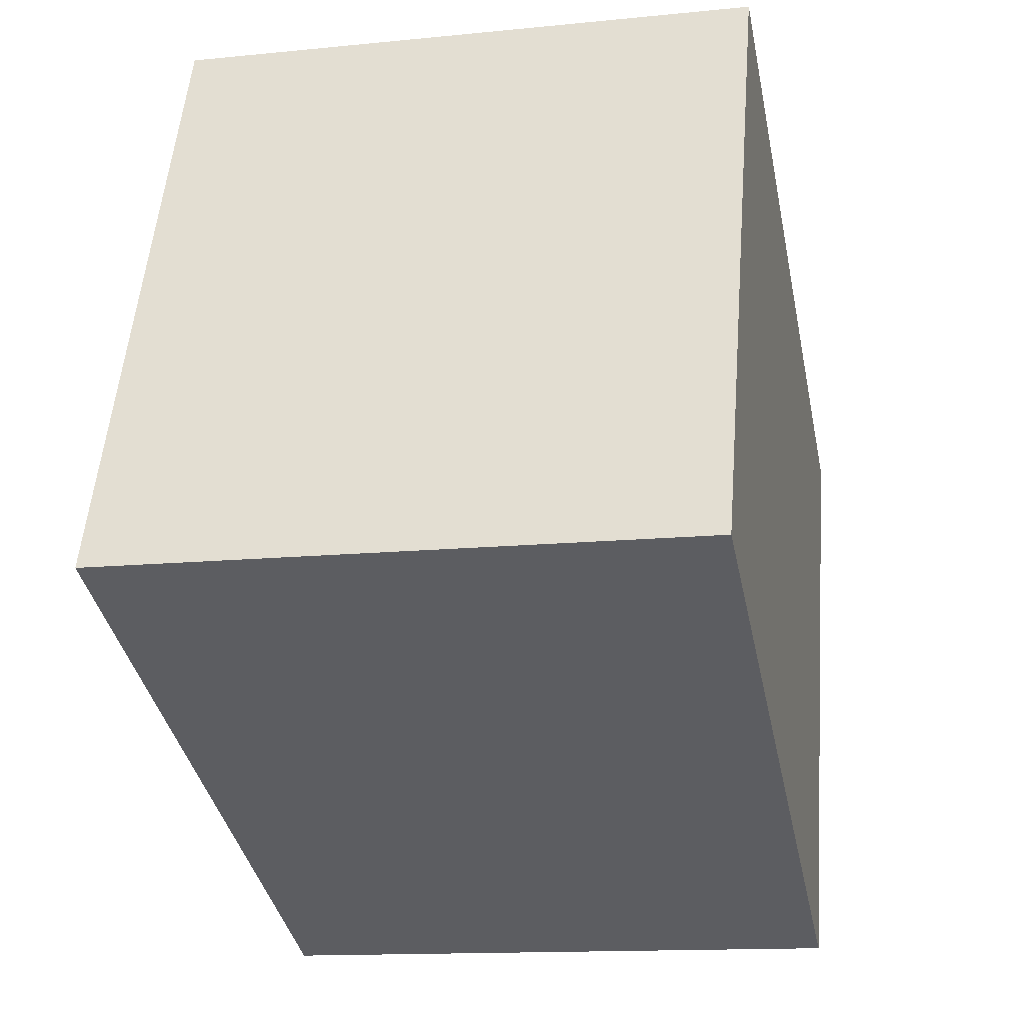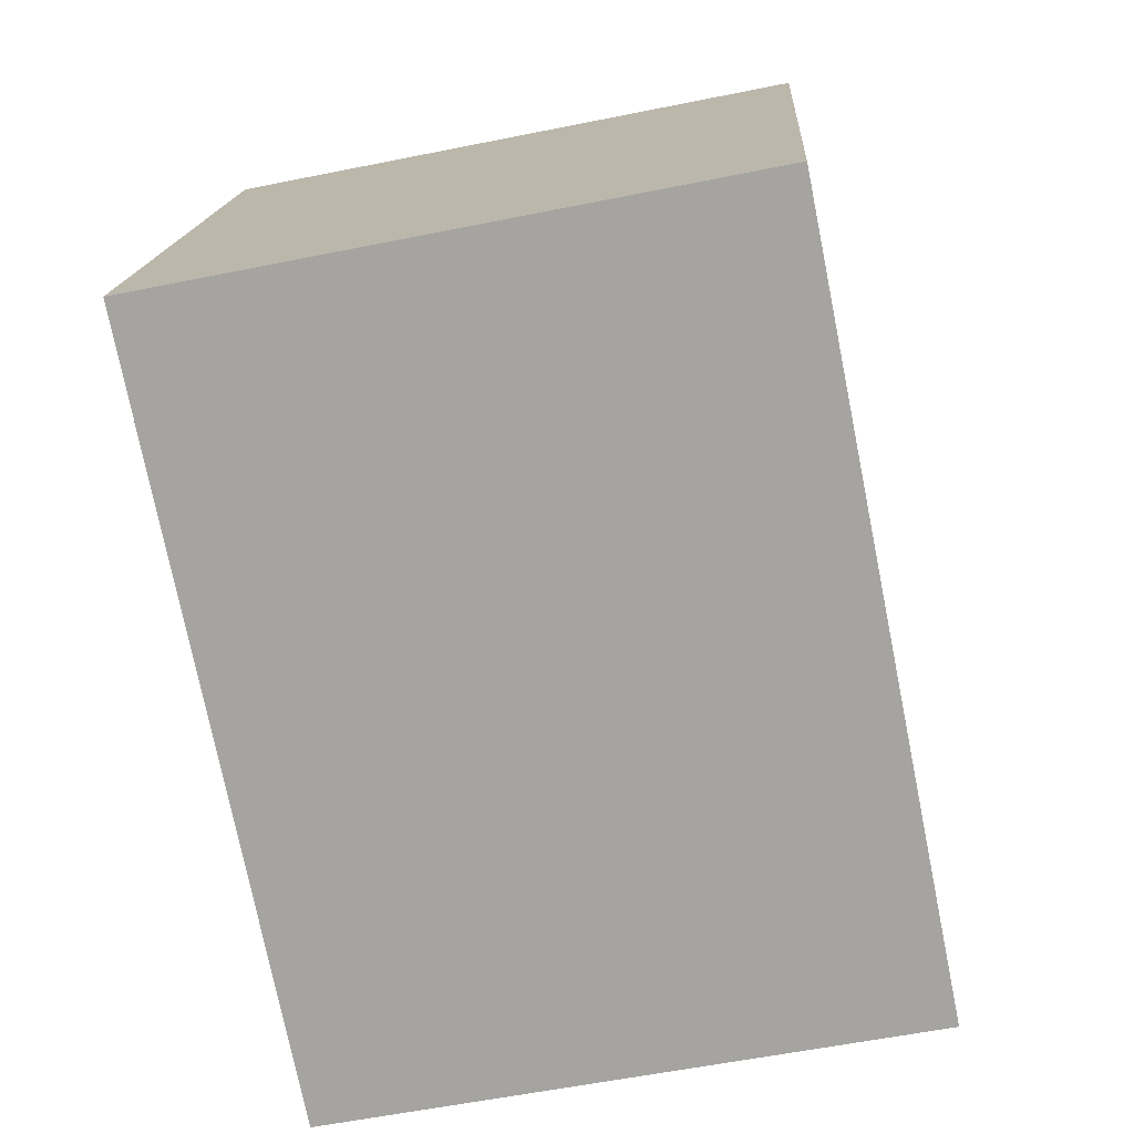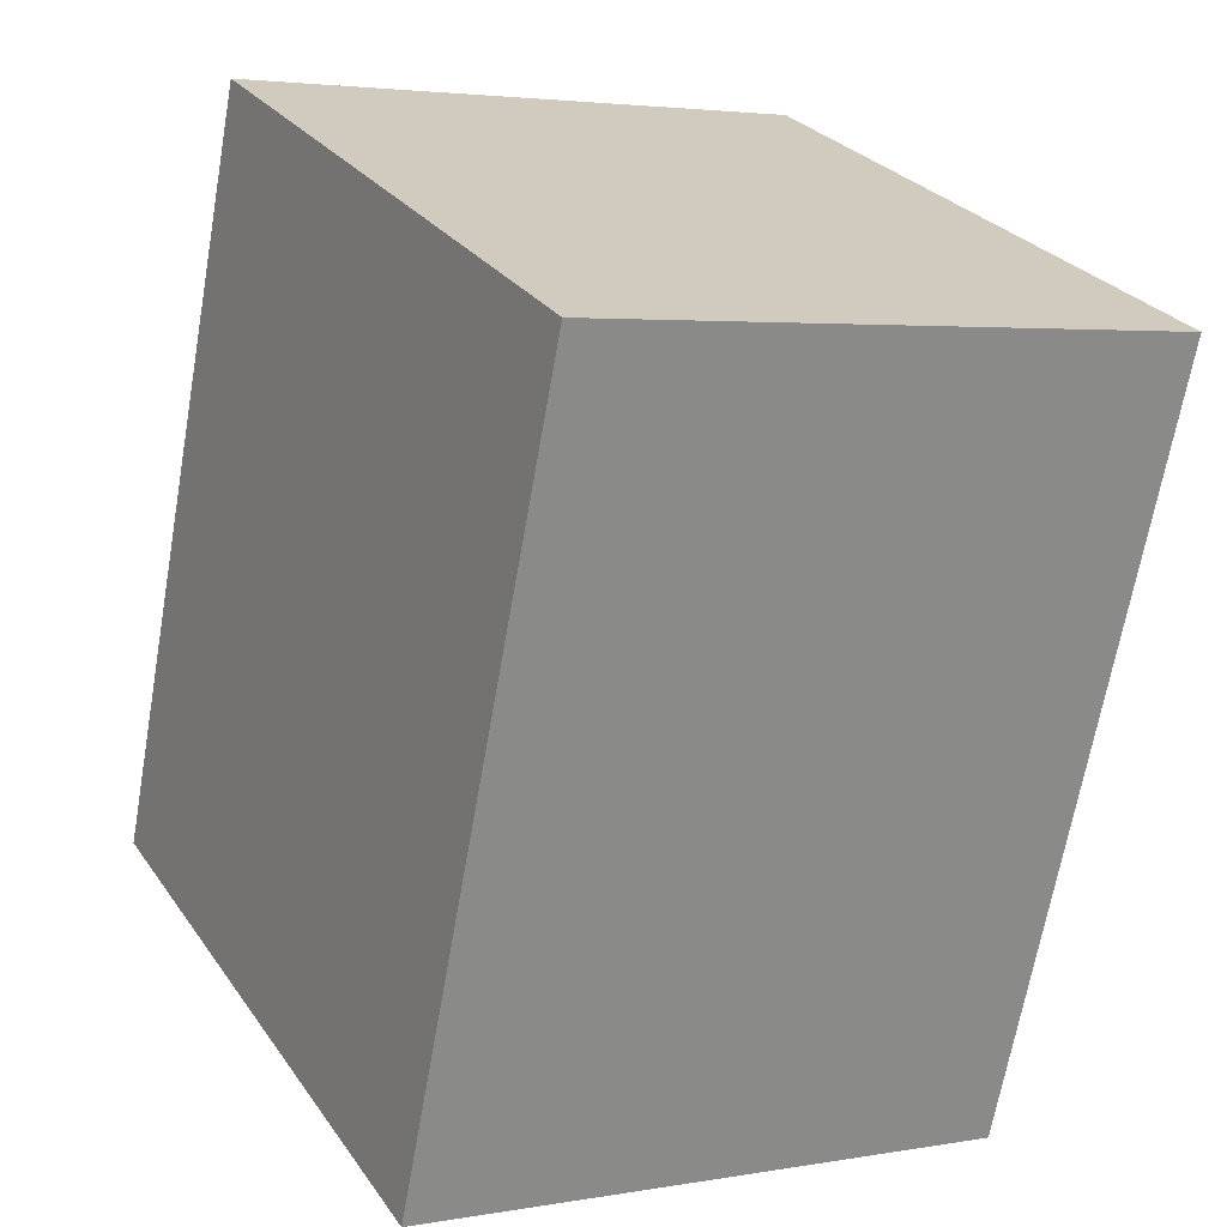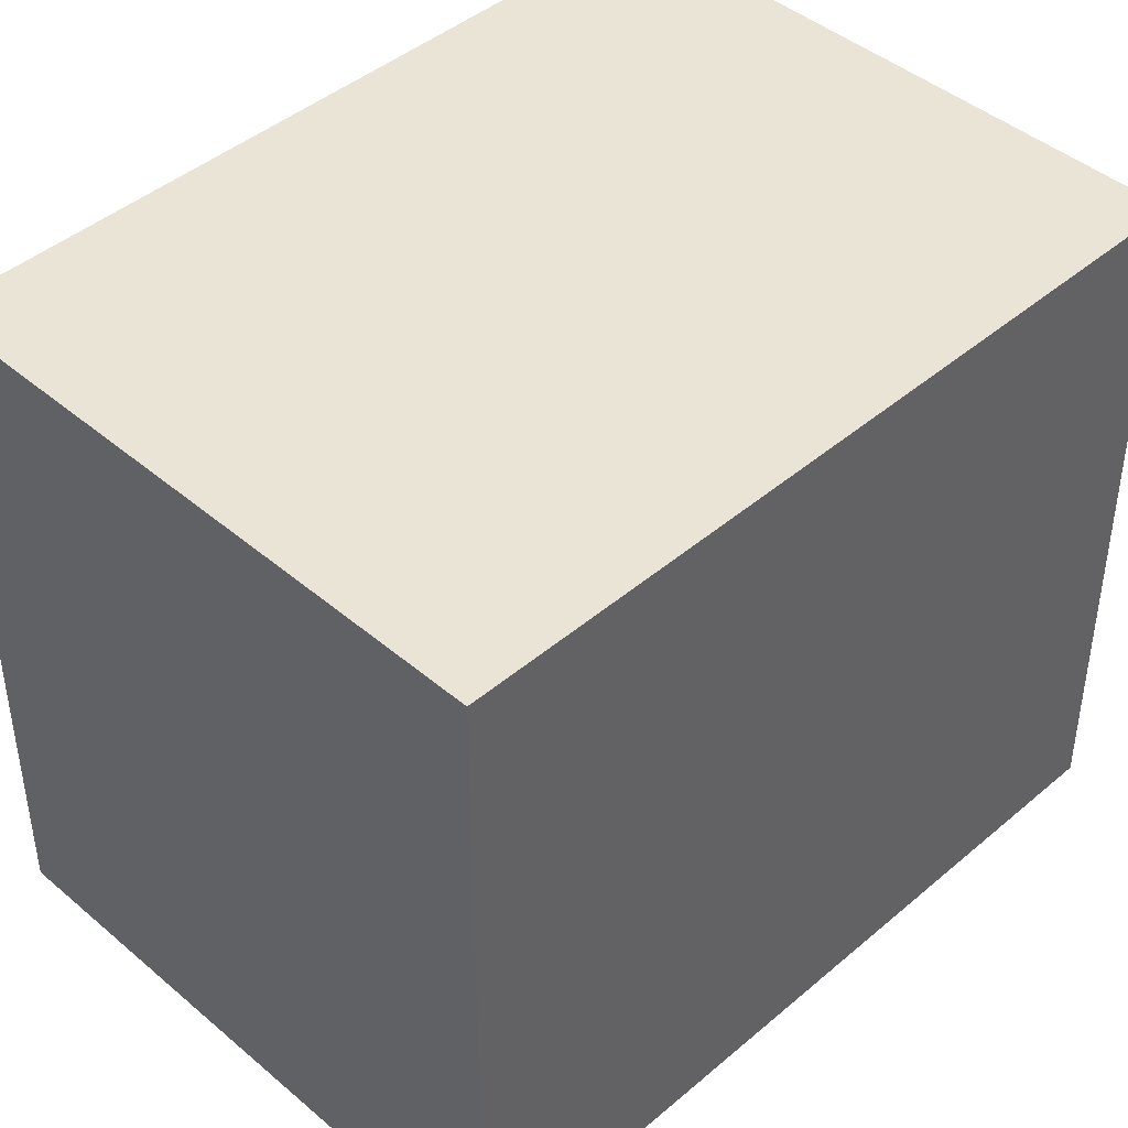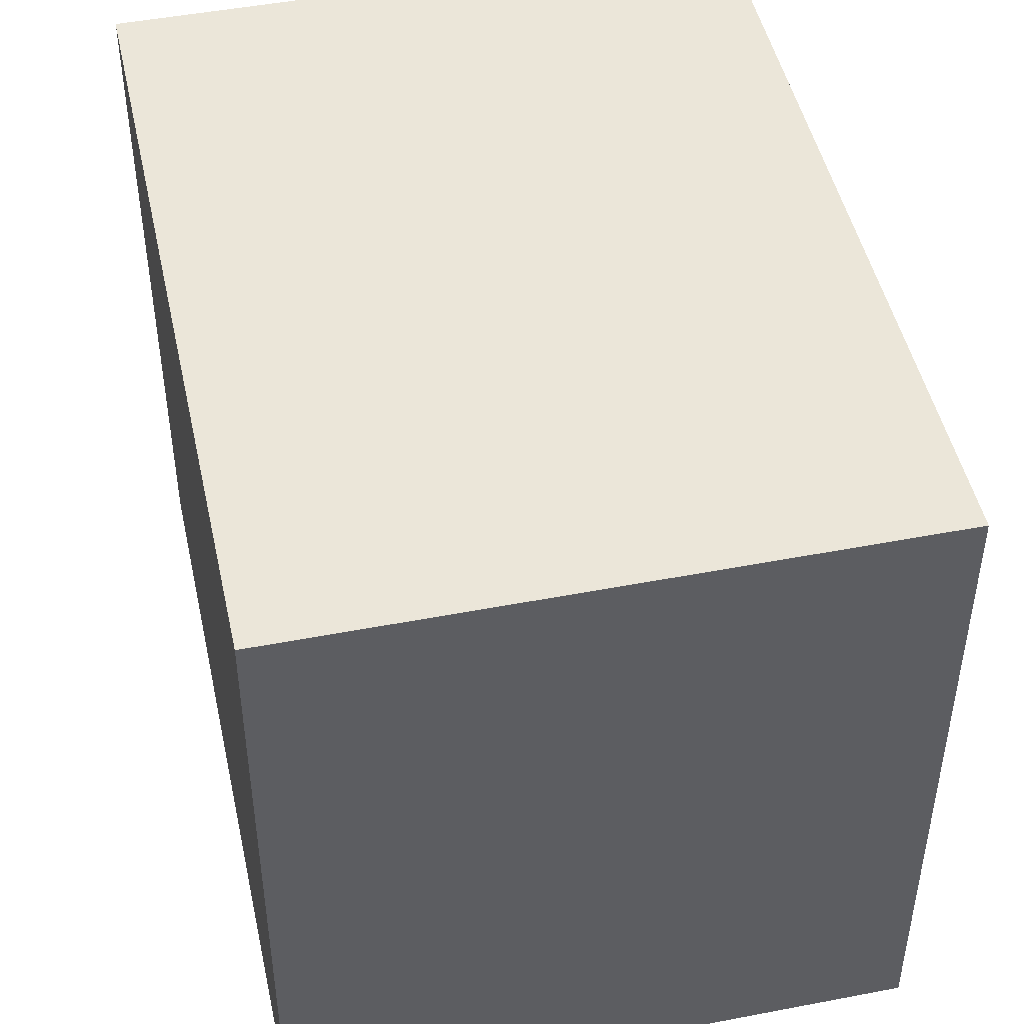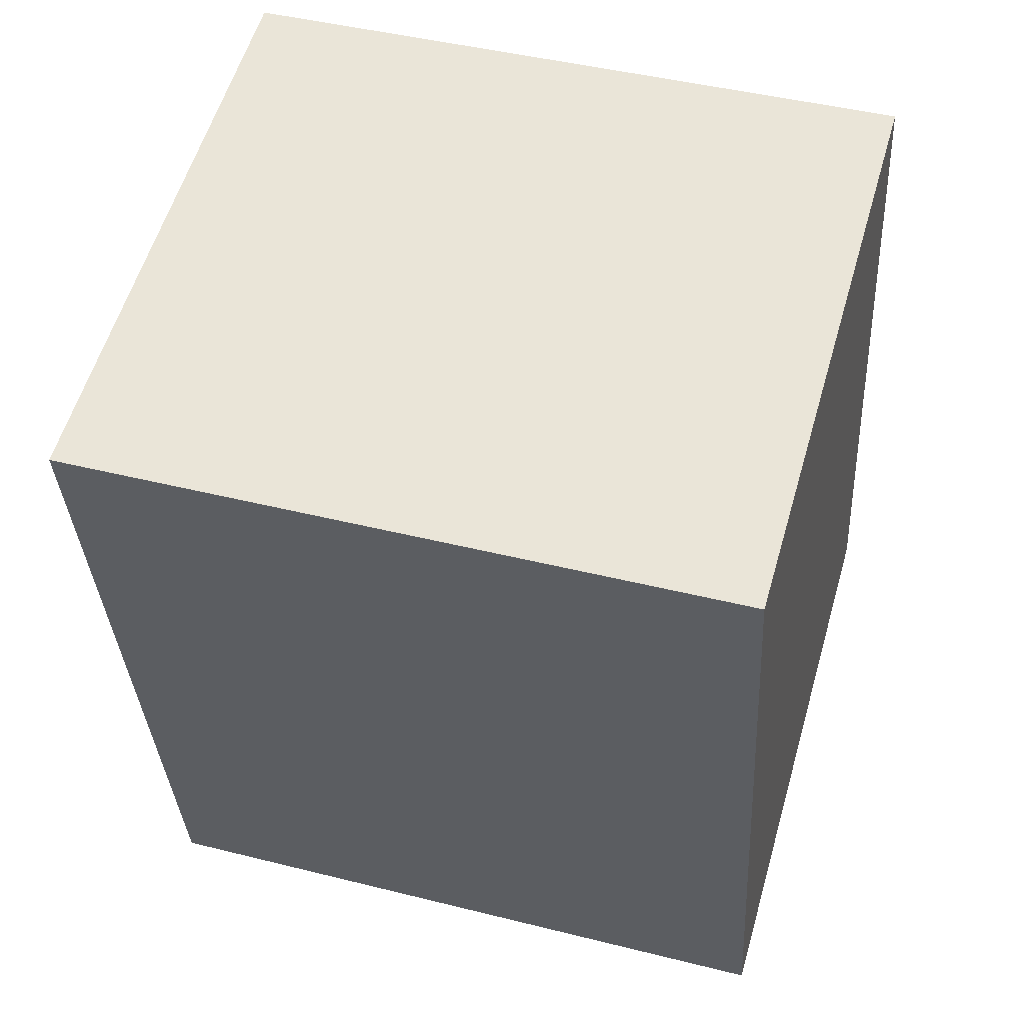
<metadata>
{"format":"obj","ext":"obj","renderer":"f3d","projection":"perspective","resolution":1024,"background":"white","views":[{"elev":53.5,"azim":4.7,"up":"+Z"},{"elev":15.9,"azim":3.4,"up":"+Z"},{"elev":27.2,"azim":152.5,"up":"+Z"},{"elev":43.8,"azim":-146.4,"up":"+Y"},{"elev":47.7,"azim":-23.6,"up":"+Y"},{"elev":44.6,"azim":-73.7,"up":"+Z"}]}
</metadata>
<code>
v  0 3.034 1.858e-16
v  3.352 3.034 -2.941
v  0.699 3.034 -3.475
v  2.653 3.034 0.533
v  3.352 1.801e-16 -2.941
v  0.699 2.128e-16 -3.475
v  0 0 0
v  2.653 -3.264e-17 0.533
g defaultobject
f 1 2 3
f 2 1 4
f 5 3 2
f 3 5 6
f 6 1 3
f 1 6 7
f 7 4 1
f 4 7 8
f 8 2 4
f 2 8 5
f 5 7 6
f 7 5 8

</code>
